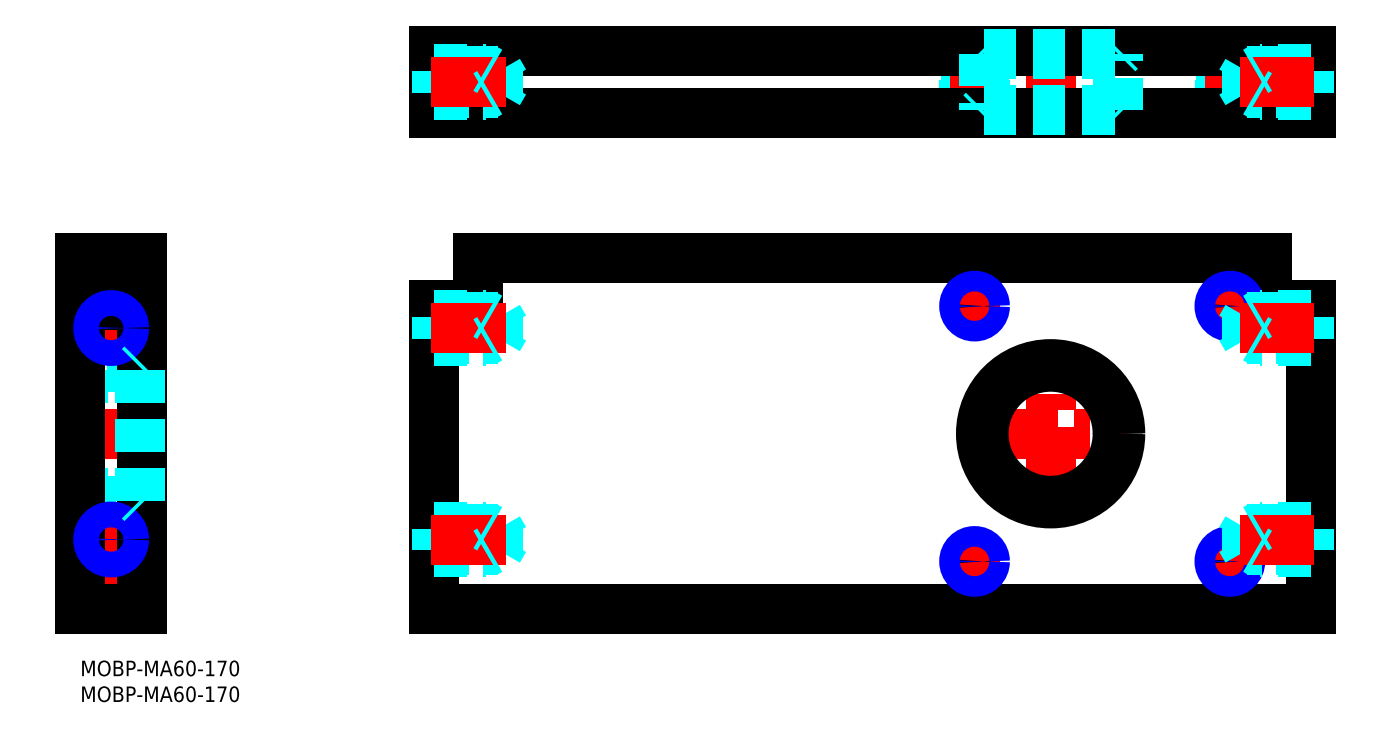
<metadata>
{"format":"dxf","ext":"dxf","renderer":"ezdxf+matplotlib","layout":"modelspace","background":"white","min_lineweight":24,"dpi":150}
</metadata>
<code>
0
SECTION
2
ENTITIES
0
LINE
8
MSM_DASHED
10
224.5
20
106.6
30
0
11
224.5
21
117.8
31
0
0
LINE
8
MSM_DASHED
10
221.3
20
117.8
30
0
11
221.3
21
106.6
31
0
0
LINE
8
MSM_DASHED
10
175
20
106.6
30
0
11
175
21
117.8
31
0
0
LINE
8
MSM_DASHED
10
171.8
20
117.8
30
0
11
171.8
21
106.6
31
0
0
LINE
8
MSM_DASHED
10
221.3
20
106.6
30
0
11
224.5
21
106.6
31
0
0
LINE
8
MSM_DASHED
10
221.3
20
106.6
30
0
11
220.9
21
106.2
31
0
0
LINE
8
MSM_DASHED
10
224.9
20
106.2
30
0
11
224.5
21
106.6
31
0
0
LINE
8
MSM_DASHED
10
171.8
20
106.6
30
0
11
175
21
106.6
31
0
0
LINE
8
MSM_DASHED
10
171.8
20
106.6
30
0
11
171.4
21
106.2
31
0
0
LINE
8
MSM_DASHED
10
175.4
20
106.2
30
0
11
175
21
106.6
31
0
0
LINE
8
MSM_DASHED
10
171.8
20
117.8
30
0
11
175
21
117.8
31
0
0
LINE
8
MSM_DASHED
10
175
20
117.8
30
0
11
175.4
21
118.2
31
0
0
LINE
8
MSM_DASHED
10
171.4
20
118.2
30
0
11
171.8
21
117.8
31
0
0
LINE
8
MSM_DASHED
10
221.3
20
117.8
30
0
11
224.5
21
117.8
31
0
0
LINE
8
MSM_DASHED
10
224.5
20
117.8
30
0
11
224.9
21
118.2
31
0
0
LINE
8
MSM_DASHED
10
220.9
20
118.2
30
0
11
221.3
21
117.8
31
0
0
LINE
8
MSM_DASHED
10
175.4
20
106.2
30
0
11
175.4
21
118.2
31
0
0
LINE
8
MSM_DASHED
10
171.4
20
106.2
30
0
11
171.4
21
118.2
31
0
0
LINE
8
MSM_DASHED
10
224.9
20
106.2
30
0
11
224.9
21
118.2
31
0
0
LINE
8
MSM_DASHED
10
220.9
20
106.2
30
0
11
220.9
21
118.2
31
0
0
LINE
8
MSM_CENTER
10
188.1
20
104.5
30
0
11
188.1
21
118.8
31
0
0
LINE
8
MSM_CENTER
10
173.4
20
105.6
30
0
11
173.4
21
118.8
31
0
0
LINE
8
MSM_CENTER
10
222.9
20
105.6
30
0
11
222.9
21
118.8
31
0
0
LINE
8
MSM_CONTINUOUS
10
238.6
20
106.2
30
0
11
238.6
21
118.2
31
0
0
LINE
8
MSM_CONTINUOUS
10
238.6
20
118.2
30
0
11
68.65
21
118.2
31
0
0
LINE
8
MSM_CONTINUOUS
10
238.6
20
106.2
30
0
11
68.65
21
106.2
31
0
0
LINE
8
MSM_CONTINUOUS
10
68.65
20
106.2
30
0
11
68.65
21
118.2
31
0
0
LINE
8
MSM_CONTINUOUS
10
230.1
20
106.2
30
0
11
230.1
21
118.2
31
0
0
LINE
8
MSM_CONTINUOUS
10
77.15
20
106.2
30
0
11
77.15
21
118.2
31
0
0
LINE
8
MSM_CONTINUOUS
10
68.65
20
69
30
0
11
68.65
21
10
31
0
0
LINE
8
MSM_CONTINUOUS
10
238.6
20
69
30
0
11
230.1
21
69
31
0
0
LINE
8
MSM_CONTINUOUS
10
230.1
20
69
30
0
11
230.1
21
78
31
0
0
LINE
8
MSM_CONTINUOUS
10
68.65
20
10
30
0
11
238.6
21
10
31
0
0
LINE
8
MSM_CONTINUOUS
10
77.15
20
78
30
0
11
77.15
21
69
31
0
0
LINE
8
MSM_CONTINUOUS
10
77.15
20
69
30
0
11
68.65
21
69
31
0
0
LINE
8
MSM_CONTINUOUS
10
238.6
20
10
30
0
11
238.6
21
69
31
0
0
LINE
8
MSM_CONTINUOUS
10
230.1
20
78
30
0
11
77.15
21
78
31
0
0
CIRCLE
8
MSM_CONTINUOUS
10
188.1
20
44
30
0
40
13.5
0
LINE
8
MSM_CENTER
10
173.6
20
44
30
0
11
202.6
21
44
31
0
0
LINE
8
MSM_CENTER
10
188.1
20
29.5
30
0
11
188.1
21
58.5
31
0
0
LINE
8
MSM_CENTER
10
171.3
20
68.75
30
0
11
175.5
21
68.75
31
0
0
LINE
8
MSM_CENTER
10
173.4
20
66.65
30
0
11
173.4
21
70.85
31
0
0
LINE
8
MSM_CENTER
10
220.8
20
68.75
30
0
11
225
21
68.75
31
0
0
LINE
8
MSM_CENTER
10
222.9
20
66.65
30
0
11
222.9
21
70.85
31
0
0
LINE
8
MSM_CENTER
10
220.8
20
19.25
30
0
11
225
21
19.25
31
0
0
LINE
8
MSM_CENTER
10
222.9
20
17.15
30
0
11
222.9
21
21.35
31
0
0
LINE
8
MSM_CENTER
10
171.3
20
19.25
30
0
11
175.5
21
19.25
31
0
0
LINE
8
MSM_CENTER
10
173.4
20
17.15
30
0
11
173.4
21
21.35
31
0
0
CIRCLE
8
MSM_CONTINUOUS
10
173.4
20
68.75
30
0
40
1.621
0
CIRCLE
8
MSM_CONTINUOUS
10
188.1
20
44
30
0
40
13
0
CIRCLE
8
MSM_CONTINUOUS
10
222.9
20
68.75
30
0
40
1.621
0
CIRCLE
8
MSM_CONTINUOUS
10
222.9
20
19.25
30
0
40
1.621
0
CIRCLE
8
MSM_CONTINUOUS
10
173.4
20
19.25
30
0
40
1.621
0
CIRCLE
8
MSM_NARROW
10
173.4
20
68.75
30
0
40
2
0
CIRCLE
8
MSM_NARROW
10
222.9
20
68.75
30
0
40
2
0
CIRCLE
8
MSM_NARROW
10
222.9
20
19.25
30
0
40
2
0
CIRCLE
8
MSM_NARROW
10
173.4
20
19.25
30
0
40
2
0
LINE
8
MSM_DASHED
10
225.1
20
64.5
30
0
11
226.2
21
66.57
31
0
0
LINE
8
MSM_DASHED
10
226.2
20
62.43
30
0
11
225.1
21
64.5
31
0
0
LINE
8
MSM_DASHED
10
226.2
20
62.43
30
0
11
226.2
21
66.57
31
0
0
LINE
8
MSM_DASHED
10
226.2
20
66.57
30
0
11
238.2
21
66.57
31
0
0
LINE
8
MSM_DASHED
10
238.2
20
62.43
30
0
11
226.2
21
62.43
31
0
0
LINE
8
MSM_DASHED
10
238.2
20
62.43
30
0
11
238.2
21
66.57
31
0
0
LINE
8
MSM_DASHED
10
238.2
20
66.57
30
0
11
238.6
21
67
31
0
0
LINE
8
MSM_DASHED
10
238.6
20
62
30
0
11
238.2
21
62.43
31
0
0
LINE
8
MSM_DASHED
10
238.6
20
67
30
0
11
228.6
21
67
31
0
0
LINE
8
MSM_DASHED
10
228.6
20
67
30
0
11
228.6
21
62
31
0
0
LINE
8
MSM_DASHED
10
238.6
20
62
30
0
11
228.6
21
62
31
0
0
LINE
8
MSM_CENTER
10
239.3
20
64.5
30
0
11
224.8
21
64.5
31
0
0
LINE
8
MSM_DASHED
10
228.6
20
67
30
0
11
227.9
21
66.57
31
0
0
LINE
8
MSM_DASHED
10
228.6
20
62
30
0
11
227.9
21
62.43
31
0
0
LINE
8
MSM_DASHED
10
225.1
20
23.5
30
0
11
226.2
21
25.57
31
0
0
LINE
8
MSM_DASHED
10
226.2
20
21.43
30
0
11
225.1
21
23.5
31
0
0
LINE
8
MSM_DASHED
10
226.2
20
21.43
30
0
11
226.2
21
25.57
31
0
0
LINE
8
MSM_DASHED
10
226.2
20
25.57
30
0
11
238.2
21
25.57
31
0
0
LINE
8
MSM_DASHED
10
238.2
20
21.43
30
0
11
226.2
21
21.43
31
0
0
LINE
8
MSM_DASHED
10
238.2
20
21.43
30
0
11
238.2
21
25.57
31
0
0
LINE
8
MSM_DASHED
10
238.2
20
25.57
30
0
11
238.6
21
26
31
0
0
LINE
8
MSM_DASHED
10
238.6
20
21
30
0
11
238.2
21
21.43
31
0
0
LINE
8
MSM_DASHED
10
238.6
20
26
30
0
11
228.6
21
26
31
0
0
LINE
8
MSM_DASHED
10
228.6
20
26
30
0
11
228.6
21
21
31
0
0
LINE
8
MSM_DASHED
10
238.6
20
21
30
0
11
228.6
21
21
31
0
0
LINE
8
MSM_CENTER
10
239.3
20
23.5
30
0
11
224.8
21
23.5
31
0
0
LINE
8
MSM_DASHED
10
228.6
20
26
30
0
11
227.9
21
25.57
31
0
0
LINE
8
MSM_DASHED
10
228.6
20
21
30
0
11
227.9
21
21.43
31
0
0
LINE
8
MSM_DASHED
10
82.24
20
64.5
30
0
11
81.05
21
66.57
31
0
0
LINE
8
MSM_DASHED
10
81.05
20
62.43
30
0
11
82.24
21
64.5
31
0
0
LINE
8
MSM_DASHED
10
81.05
20
62.43
30
0
11
81.05
21
66.57
31
0
0
LINE
8
MSM_DASHED
10
81.05
20
66.57
30
0
11
69.08
21
66.57
31
0
0
LINE
8
MSM_DASHED
10
69.08
20
62.43
30
0
11
81.05
21
62.43
31
0
0
LINE
8
MSM_DASHED
10
69.08
20
62.43
30
0
11
69.08
21
66.57
31
0
0
LINE
8
MSM_DASHED
10
69.08
20
66.57
30
0
11
68.65
21
67
31
0
0
LINE
8
MSM_DASHED
10
68.65
20
62
30
0
11
69.08
21
62.43
31
0
0
LINE
8
MSM_DASHED
10
68.65
20
67
30
0
11
78.65
21
67
31
0
0
LINE
8
MSM_DASHED
10
78.65
20
67
30
0
11
78.65
21
62
31
0
0
LINE
8
MSM_DASHED
10
68.65
20
62
30
0
11
78.65
21
62
31
0
0
LINE
8
MSM_CENTER
10
67.99
20
64.5
30
0
11
82.5
21
64.5
31
0
0
LINE
8
MSM_DASHED
10
78.65
20
67
30
0
11
79.4
21
66.57
31
0
0
LINE
8
MSM_DASHED
10
78.65
20
62
30
0
11
79.4
21
62.43
31
0
0
LINE
8
MSM_DASHED
10
82.24
20
23.5
30
0
11
81.05
21
25.57
31
0
0
LINE
8
MSM_DASHED
10
81.05
20
21.43
30
0
11
82.24
21
23.5
31
0
0
LINE
8
MSM_DASHED
10
81.05
20
21.43
30
0
11
81.05
21
25.57
31
0
0
LINE
8
MSM_DASHED
10
81.05
20
25.57
30
0
11
69.08
21
25.57
31
0
0
LINE
8
MSM_DASHED
10
69.08
20
21.43
30
0
11
81.05
21
21.43
31
0
0
LINE
8
MSM_DASHED
10
69.08
20
21.43
30
0
11
69.08
21
25.57
31
0
0
LINE
8
MSM_DASHED
10
69.08
20
25.57
30
0
11
68.65
21
26
31
0
0
LINE
8
MSM_DASHED
10
68.65
20
21
30
0
11
69.08
21
21.43
31
0
0
LINE
8
MSM_DASHED
10
68.65
20
26
30
0
11
78.65
21
26
31
0
0
LINE
8
MSM_DASHED
10
78.65
20
26
30
0
11
78.65
21
21
31
0
0
LINE
8
MSM_DASHED
10
68.65
20
21
30
0
11
78.65
21
21
31
0
0
LINE
8
MSM_CENTER
10
67.99
20
23.5
30
0
11
82.5
21
23.5
31
0
0
LINE
8
MSM_DASHED
10
78.65
20
26
30
0
11
79.4
21
25.57
31
0
0
LINE
8
MSM_DASHED
10
78.65
20
21
30
0
11
79.4
21
21.43
31
0
0
LINE
8
MSM_DASHED
10
11.5
20
57
30
0
11
0.5
21
57
31
0
0
LINE
8
MSM_DASHED
10
0.5
20
31
30
0
11
11.5
21
31
31
0
0
LINE
8
MSM_DASHED
10
0.5
20
31
30
0
11
0.5
21
57
31
0
0
LINE
8
MSM_DASHED
10
0.5
20
57
30
0
11
6e-16
21
57.5
31
0
0
LINE
8
MSM_DASHED
10
6e-16
20
30.5
30
0
11
0.5
21
31
31
0
0
LINE
8
MSM_DASHED
10
11.62
20
20.87
30
0
11
0.379
21
20.87
31
0
0
LINE
8
MSM_DASHED
10
0.379
20
17.63
30
0
11
11.62
21
17.63
31
0
0
LINE
8
MSM_DASHED
10
11.62
20
70.37
30
0
11
0.379
21
70.37
31
0
0
LINE
8
MSM_DASHED
10
0.379
20
67.13
30
0
11
11.62
21
67.13
31
0
0
LINE
8
MSM_DASHED
10
11.62
20
67.13
30
0
11
11.62
21
70.37
31
0
0
LINE
8
MSM_DASHED
10
11.62
20
67.13
30
0
11
12
21
66.75
31
0
0
LINE
8
MSM_DASHED
10
12
20
70.75
30
0
11
11.62
21
70.37
31
0
0
LINE
8
MSM_DASHED
10
0.379
20
17.63
30
0
11
0.379
21
20.87
31
0
0
LINE
8
MSM_DASHED
10
0.379
20
20.87
30
0
11
6e-16
21
21.25
31
0
0
LINE
8
MSM_DASHED
10
6e-16
20
17.25
30
0
11
0.379
21
17.63
31
0
0
LINE
8
MSM_DASHED
10
11.62
20
17.63
30
0
11
11.62
21
20.87
31
0
0
LINE
8
MSM_DASHED
10
11.62
20
17.63
30
0
11
12
21
17.25
31
0
0
LINE
8
MSM_DASHED
10
12
20
21.25
30
0
11
11.62
21
20.87
31
0
0
LINE
8
MSM_DASHED
10
0.379
20
67.13
30
0
11
0.379
21
70.37
31
0
0
LINE
8
MSM_DASHED
10
0.379
20
70.37
30
0
11
6e-16
21
70.75
31
0
0
LINE
8
MSM_DASHED
10
6e-16
20
66.75
30
0
11
0.379
21
67.13
31
0
0
LINE
8
MSM_DASHED
10
12
20
70.75
30
0
11
6e-16
21
70.75
31
0
0
LINE
8
MSM_DASHED
10
12
20
66.75
30
0
11
6e-16
21
66.75
31
0
0
LINE
8
MSM_DASHED
10
12
20
21.25
30
0
11
6e-16
21
21.25
31
0
0
LINE
8
MSM_DASHED
10
12
20
17.25
30
0
11
6e-16
21
17.25
31
0
0
LINE
8
MSM_CENTER
10
3.375
20
64.5
30
0
11
8.625
21
64.5
31
0
0
LINE
8
MSM_CENTER
10
6
20
61.88
30
0
11
6
21
67.12
31
0
0
LINE
8
MSM_CENTER
10
3.375
20
23.5
30
0
11
8.625
21
23.5
31
0
0
LINE
8
MSM_CENTER
10
6
20
20.88
30
0
11
6
21
26.12
31
0
0
LINE
8
MSM_CENTER
10
13.65
20
44
30
0
11
-0.65
21
44
31
0
0
LINE
8
MSM_CENTER
10
12.6
20
68.75
30
0
11
-0.6
21
68.75
31
0
0
LINE
8
MSM_CENTER
10
12.6
20
19.25
30
0
11
-0.6
21
19.25
31
0
0
LINE
8
MSM_CONTINUOUS
10
12
20
78
30
0
11
12
21
10
31
0
0
LINE
8
MSM_CONTINUOUS
10
6e-16
20
78
30
0
11
6e-16
21
10
31
0
0
LINE
8
MSM_CONTINUOUS
10
12
20
78
30
0
11
6e-16
21
78
31
0
0
CIRCLE
8
MSM_CONTINUOUS
10
6
20
64.5
30
0
40
2.067
0
CIRCLE
8
MSM_CONTINUOUS
10
6
20
23.5
30
0
40
2.067
0
LINE
8
MSM_CONTINUOUS
10
12
20
69
30
0
11
6e-16
21
69
31
0
0
LINE
8
MSM_CONTINUOUS
10
12
20
10
30
0
11
6e-16
21
10
31
0
0
CIRCLE
8
MSM_NARROW
10
6
20
23.5
30
0
40
2.5
0
CIRCLE
8
MSM_NARROW
10
6
20
64.5
30
0
40
2.5
0
LINE
8
MSM_DASHED
10
11.5
20
31
30
0
11
11.5
21
57
31
0
0
LINE
8
MSM_DASHED
10
11.5
20
57
30
0
11
12
21
57.5
31
0
0
LINE
8
MSM_DASHED
10
12
20
30.5
30
0
11
11.5
21
31
31
0
0
LINE
8
MSM_DASHED
10
82.24
20
112.2
30
0
11
81.05
21
114.3
31
0
0
LINE
8
MSM_DASHED
10
81.05
20
110.1
30
0
11
82.24
21
112.2
31
0
0
LINE
8
MSM_DASHED
10
81.05
20
110.1
30
0
11
81.05
21
114.3
31
0
0
LINE
8
MSM_DASHED
10
81.05
20
114.3
30
0
11
69.08
21
114.3
31
0
0
LINE
8
MSM_DASHED
10
69.08
20
110.1
30
0
11
81.05
21
110.1
31
0
0
LINE
8
MSM_DASHED
10
69.08
20
110.1
30
0
11
69.08
21
114.3
31
0
0
LINE
8
MSM_DASHED
10
69.08
20
114.3
30
0
11
68.65
21
114.7
31
0
0
LINE
8
MSM_DASHED
10
68.65
20
109.7
30
0
11
69.08
21
110.1
31
0
0
LINE
8
MSM_DASHED
10
68.65
20
114.7
30
0
11
78.65
21
114.7
31
0
0
LINE
8
MSM_DASHED
10
78.65
20
114.7
30
0
11
78.65
21
109.7
31
0
0
LINE
8
MSM_DASHED
10
68.65
20
109.7
30
0
11
78.65
21
109.7
31
0
0
LINE
8
MSM_CENTER
10
67.99
20
112.2
30
0
11
82.5
21
112.2
31
0
0
LINE
8
MSM_DASHED
10
78.65
20
114.7
30
0
11
79.4
21
114.3
31
0
0
LINE
8
MSM_DASHED
10
78.65
20
109.7
30
0
11
79.4
21
110.1
31
0
0
LINE
8
MSM_DASHED
10
225.1
20
112.2
30
0
11
226.2
21
114.3
31
0
0
LINE
8
MSM_DASHED
10
226.2
20
110.1
30
0
11
225.1
21
112.2
31
0
0
LINE
8
MSM_DASHED
10
226.2
20
110.1
30
0
11
226.2
21
114.3
31
0
0
LINE
8
MSM_DASHED
10
226.2
20
114.3
30
0
11
238.2
21
114.3
31
0
0
LINE
8
MSM_DASHED
10
238.2
20
110.1
30
0
11
226.2
21
110.1
31
0
0
LINE
8
MSM_DASHED
10
238.2
20
110.1
30
0
11
238.2
21
114.3
31
0
0
LINE
8
MSM_DASHED
10
238.2
20
114.3
30
0
11
238.6
21
114.7
31
0
0
LINE
8
MSM_DASHED
10
238.6
20
109.7
30
0
11
238.2
21
110.1
31
0
0
LINE
8
MSM_DASHED
10
238.6
20
114.7
30
0
11
228.6
21
114.7
31
0
0
LINE
8
MSM_DASHED
10
228.6
20
114.7
30
0
11
228.6
21
109.7
31
0
0
LINE
8
MSM_DASHED
10
238.6
20
109.7
30
0
11
228.6
21
109.7
31
0
0
LINE
8
MSM_CENTER
10
239.3
20
112.2
30
0
11
224.8
21
112.2
31
0
0
LINE
8
MSM_DASHED
10
228.6
20
114.7
30
0
11
227.9
21
114.3
31
0
0
LINE
8
MSM_DASHED
10
228.6
20
109.7
30
0
11
227.9
21
110.1
31
0
0
LINE
8
MSM_DASHED
10
201.1
20
106.7
30
0
11
201.1
21
117.7
31
0
0
LINE
8
MSM_DASHED
10
175.1
20
117.7
30
0
11
175.1
21
106.7
31
0
0
LINE
8
MSM_DASHED
10
175.1
20
117.7
30
0
11
201.1
21
117.7
31
0
0
LINE
8
MSM_DASHED
10
201.1
20
117.7
30
0
11
201.6
21
118.2
31
0
0
LINE
8
MSM_DASHED
10
174.6
20
118.2
30
0
11
175.1
21
117.7
31
0
0
LINE
8
MSM_DASHED
10
175.1
20
106.7
30
0
11
201.1
21
106.7
31
0
0
LINE
8
MSM_DASHED
10
201.1
20
106.7
30
0
11
201.6
21
106.2
31
0
0
LINE
8
MSM_DASHED
10
174.6
20
106.2
30
0
11
175.1
21
106.7
31
0
0
TEXT
8
MSM_PART_NUMBER
10
0
20
-8
30
0
40
3
1
MOBP-MA60-170
0
TEXT
8
MSM_PART_NUMBER
10
0
20
-3
30
0
40
3
1
MOBP-MA60-170
0
VIEWPORT
8
0
10
143.5
20
98.2
30
0
40
384.6
41
222.2
68
     1
69
     1
0
VIEWPORT
8
MSM_DIMENSION
10
143.4
20
98.18
30
0
40
229.5
41
157.1
68
     2
69
     2
0
ENDSEC
0
EOF

</code>
